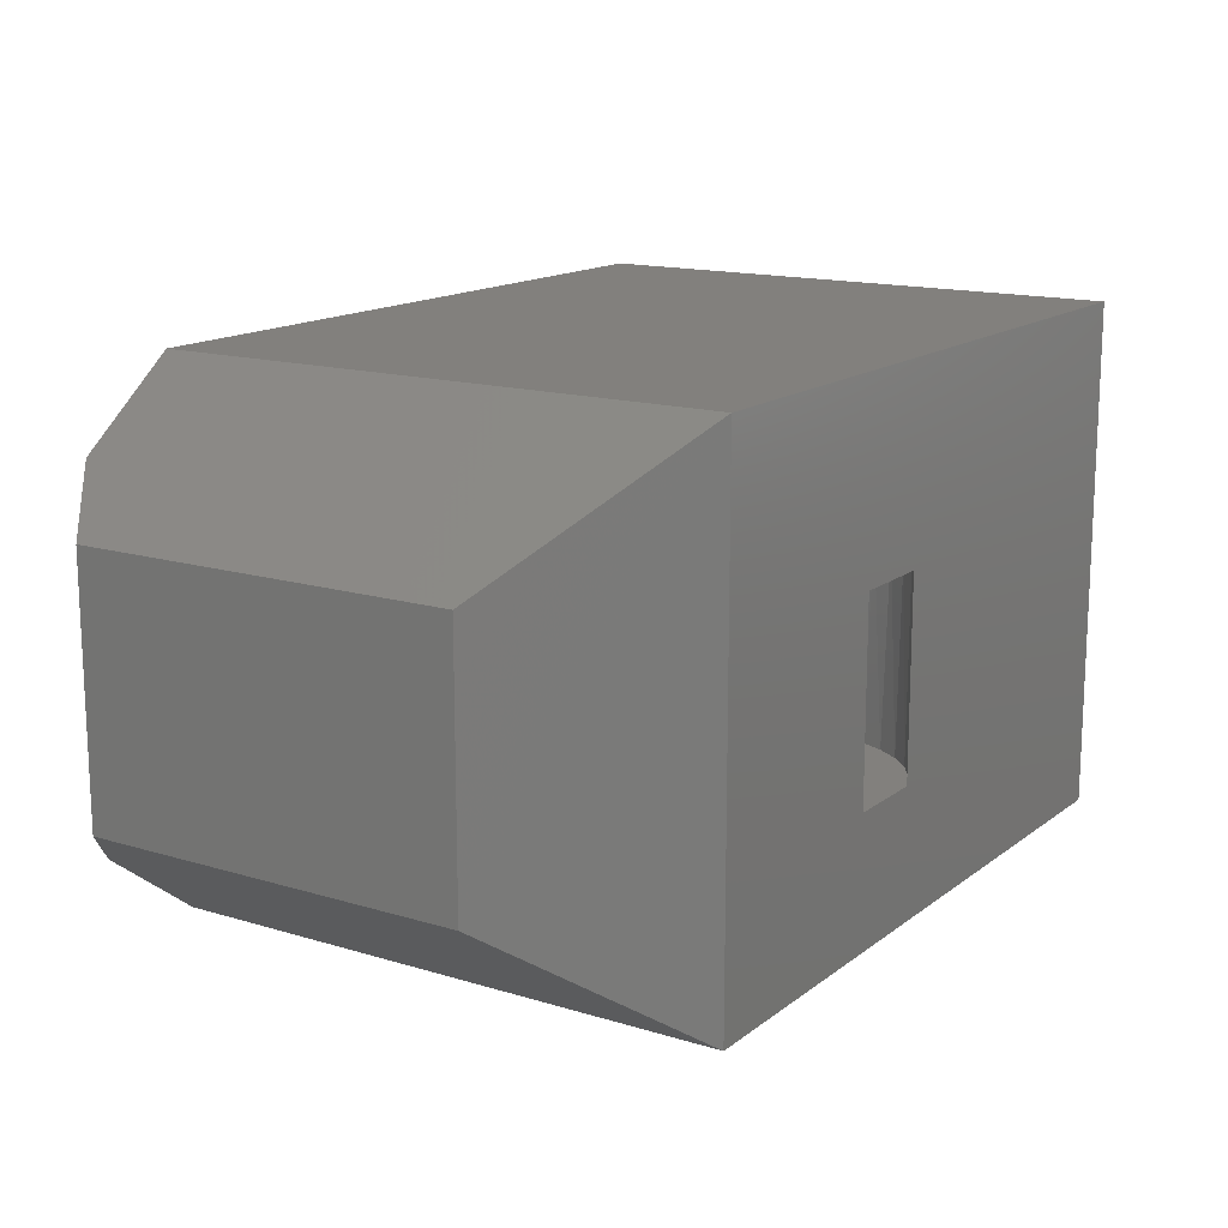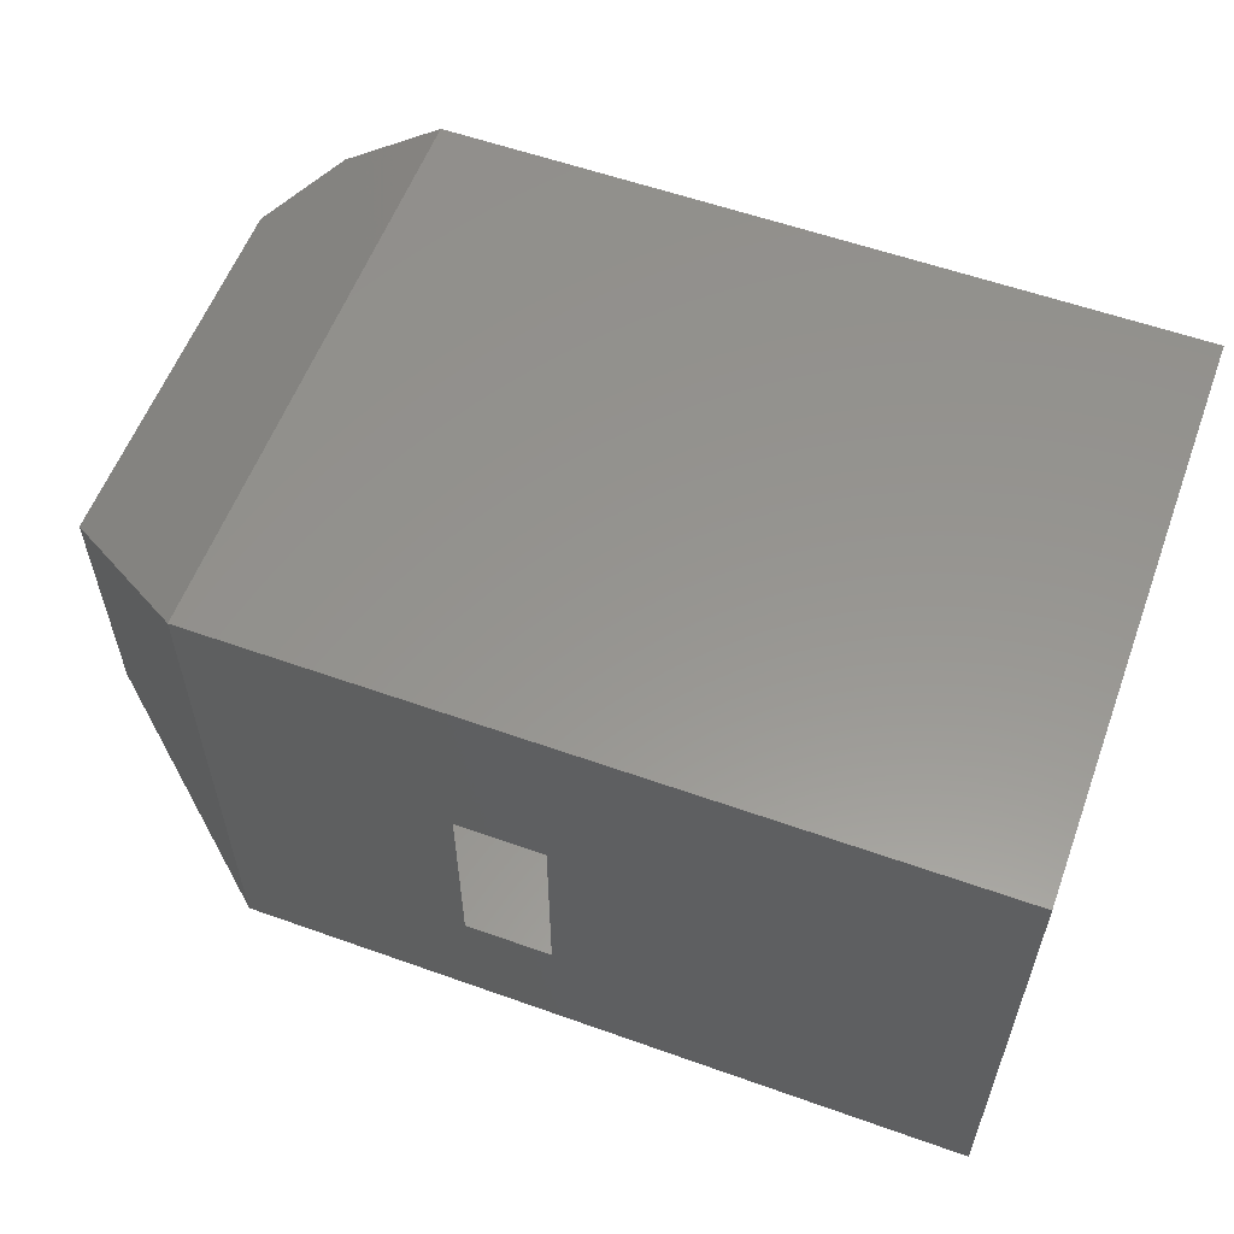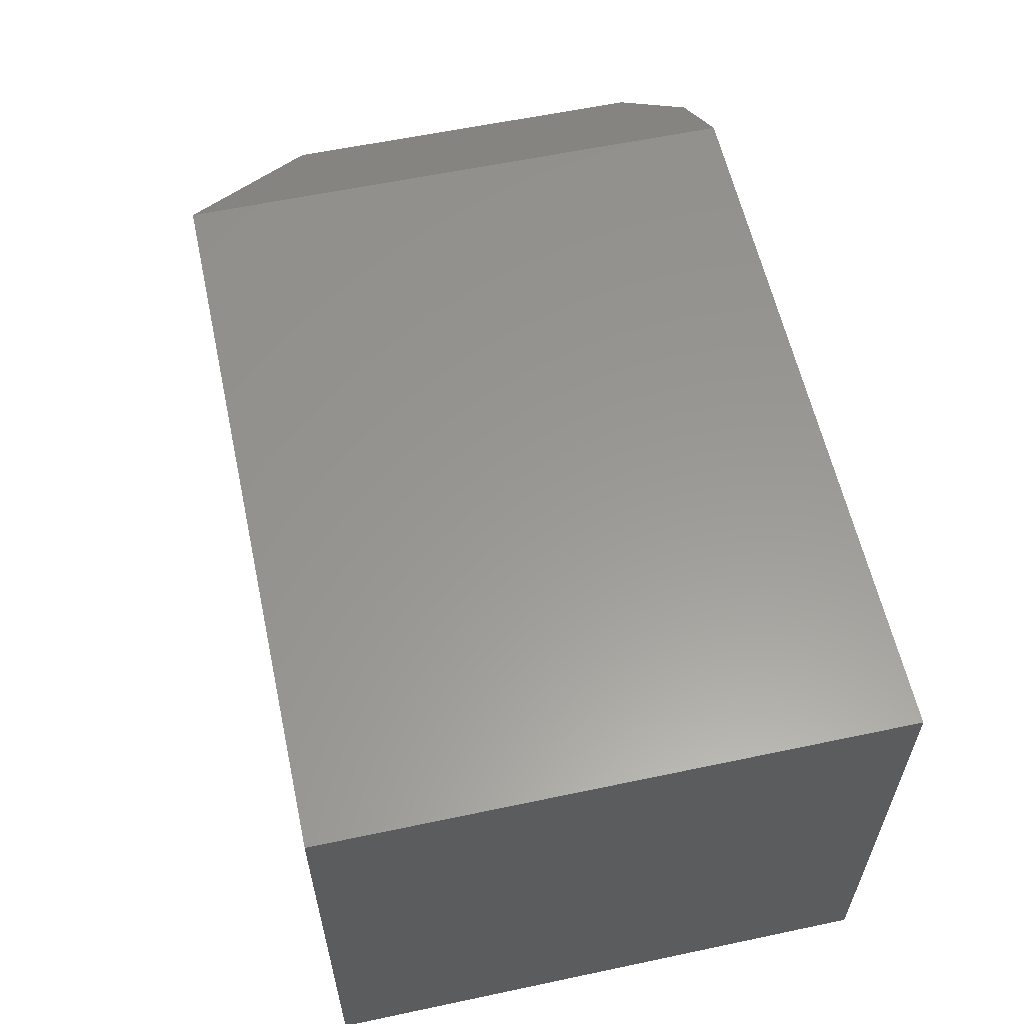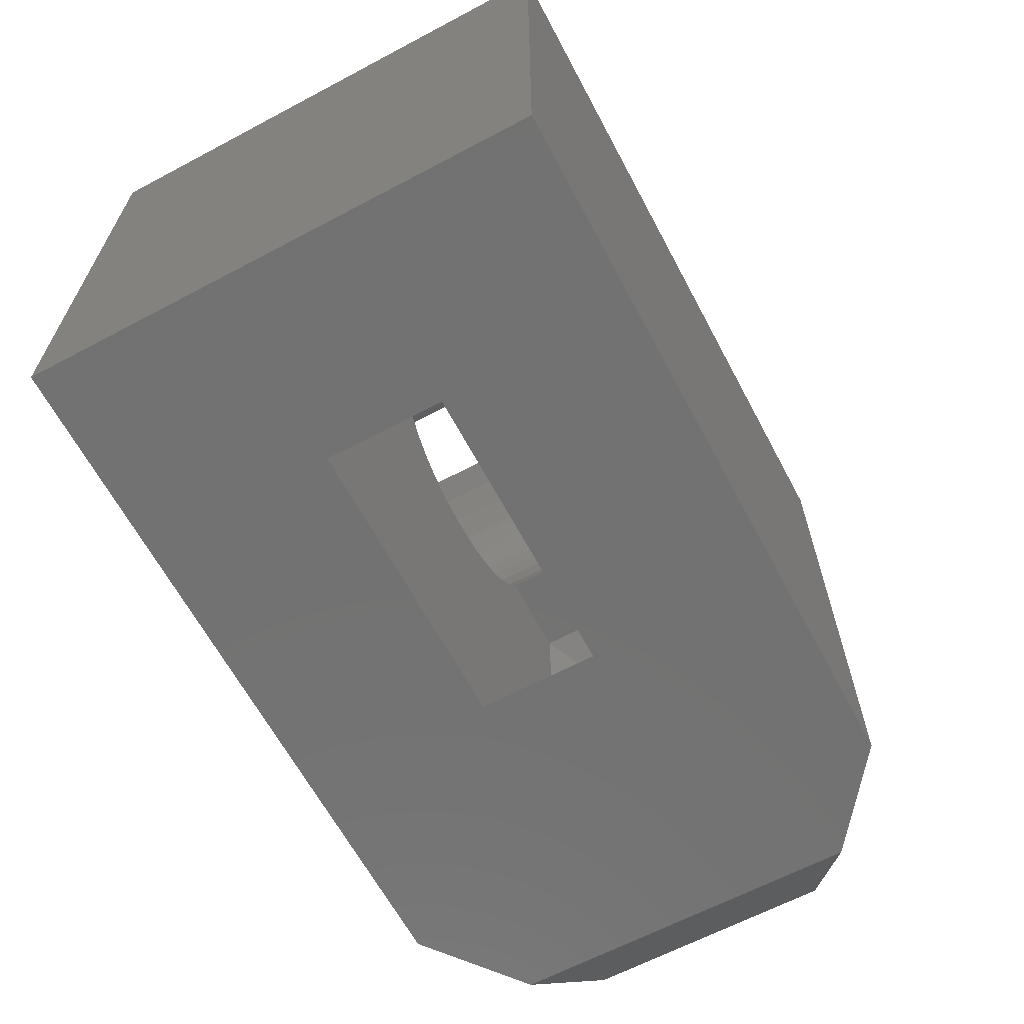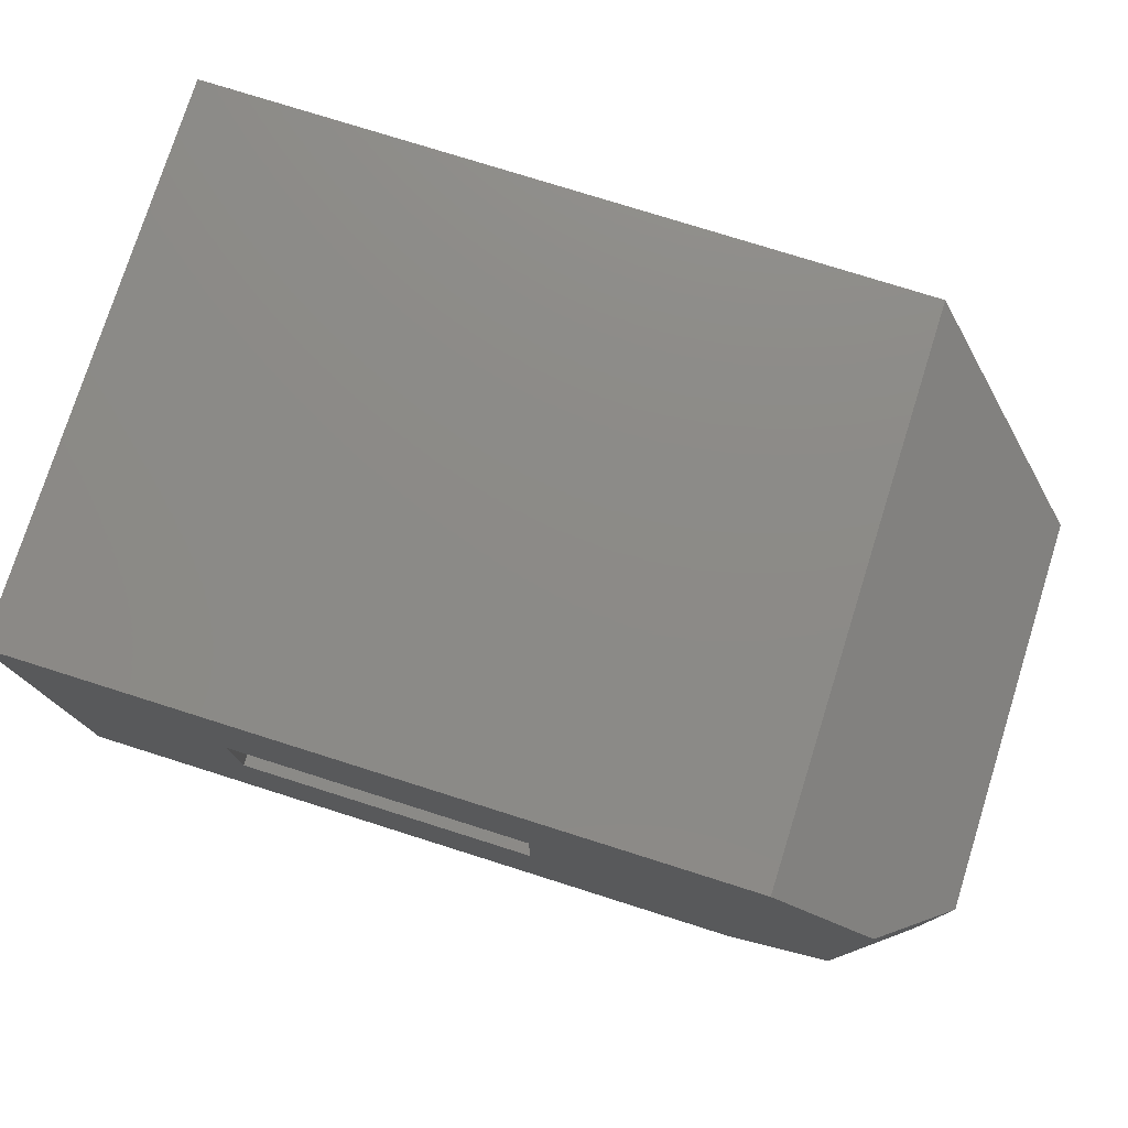
<metadata>
{"format":"stl","ext":"stl","renderer":"f3d","projection":"perspective","resolution":1024,"background":"white","views":[{"elev":15.0,"azim":-57.0,"up":"+Y"},{"elev":57.6,"azim":20.3,"up":"+Y"},{"elev":59.0,"azim":77.7,"up":"+Y"},{"elev":-64.2,"azim":118.1,"up":"+Z"},{"elev":77.0,"azim":-162.5,"up":"+Y"}]}
</metadata>
<code>
# stl→obj: 224 verts, 452 faces
v 0.343 4.024e-17 0.2922
v 0.3122 4.314e-17 0.3016
v 0.1476 6.143e-17 0.3012
v 0.1817 5.995e-17 0.2598
v 0.375 3.686e-17 0.2891
v 0.5683 1.702e-17 0.2598
v 0.6024 1.095e-17 0.3012
v 0.4378 2.92e-17 0.3016
v 0.407 3.313e-17 0.2922
v 0.2234 4.807e-17 0.3903
v 0.2141 4.74e-17 0.4211
v 0.1068 6.049e-17 0.3998
v 0.2109 4.597e-17 0.4531
v 0.1016 5.811e-17 0.4531
v 0.2127 4.446e-17 0.4768
v 0.1034 -1e-12 0.4844
v 0.2178 4.261e-17 0.5
v 0.1056 5.506e-17 0.5
v 0.259 4.708e-17 0.3371
v 0.2386 4.796e-17 0.362
v 0.1224 6.161e-17 0.3485
v 0.2839 4.545e-17 0.3167
v 0.375 4.293e-17 0.1797
v 0.4283 3.672e-17 0.1849
v 0.3217 4.857e-17 0.1849
v 0.4796 3.016e-17 0.2005
v 0.2704 5.34e-17 0.2005
v 0.5269 2.351e-17 0.2258
v 0.2231 5.724e-17 0.2258
v 0.5266 1.441e-17 0.3903
v 0.6432 9.425e-19 0.3998
v 0.5359 1.167e-17 0.4211
v 0.6484 -2.602e-18 0.4531
v 0.5391 9.541e-18 0.4531
v 0.6466 -4.159e-18 0.4849
v 0.5373 8.417e-18 0.4768
v 0.6444 -7.357e-18 0.5
v 0.5322 7.698e-18 0.5
v 0.491 2.132e-17 0.3371
v 0.6276 5.517e-18 0.3485
v 0.5114 1.767e-17 0.362
v 0.4661 2.521e-17 0.3167
v 0.325 2.203e-17 0.6094
v 0.425 0 0.6094
v 0.4542 1.098e-17 0.5968
v 0.5202 7.395e-18 0.5295
v 0.2298 3.964e-17 0.5295
v 0.5028 7.858e-18 0.5561
v 0.2472 3.622e-17 0.5561
v 0.4805 9.069e-18 0.5788
v 0.2695 3.249e-17 0.5788
v 0.2958 2.858e-17 0.5968
v 0.5157 0.2344 0.5375
v 0.5285 0.2344 0.511
v 0.4983 0.2344 0.5614
v 0.4769 0.2344 0.5817
v 0.5364 0.2344 0.4825
v 0.5391 0.2344 0.4531
v 0.4522 0.2344 0.5979
v 0.425 0.2344 0.6094
v 0.2731 0.2344 0.5817
v 0.2517 0.2344 0.5614
v 0.2343 0.2344 0.5375
v 0.2215 0.2344 0.511
v 0.2136 0.2344 0.4825
v 0.2978 0.2344 0.5979
v 0.325 0.2344 0.6094
v 0.2109 0.2344 0.4531
v 0.2307 0.07812 0.375
v 0.2486 0.07812 0.3485
v 0.5014 0.07812 0.3485
v 0.5193 0.07812 0.375
v 0.2714 0.07812 0.3259
v 0.298 0.07812 0.3082
v 0.3276 0.07812 0.2961
v 0.359 0.07812 0.2898
v 0.391 0.07812 0.2898
v 0.4224 0.07812 0.2961
v 0.452 0.07812 0.3082
v 0.4786 0.07812 0.3259
v 0.2486 0.2224 0.3485
v 0.259 0.2344 0.3371
v 0.2386 0.2344 0.362
v 0.2714 0.2224 0.3259
v 0.2839 0.2344 0.3167
v 0.298 0.2224 0.3082
v 0.3122 0.2344 0.3016
v 0.3276 0.2224 0.2961
v 0.343 0.2344 0.2922
v 0.359 0.2224 0.2898
v 0.375 0.2344 0.2891
v 0.391 0.2224 0.2898
v 0.407 0.2344 0.2922
v 0.4224 0.2224 0.2961
v 0.4378 0.2344 0.3016
v 0.452 0.2224 0.3082
v 0.4661 0.2344 0.3167
v 0.4786 0.2224 0.3259
v 0.491 0.2344 0.3371
v 0.5014 0.2224 0.3485
v 0.5114 0.2344 0.362
v 0.2307 0.2224 0.375
v 0.2234 0.2344 0.3903
v 0.2234 0.1502 0.3903
v 0.5193 0.2224 0.375
v 0.5266 0.1502 0.3903
v 0.5266 0.2344 0.3903
v 0.2141 0.2344 0.4211
v 0.2141 0.1502 0.4211
v 0.5359 0.1502 0.4211
v 0.5359 0.2344 0.4211
v 0.7969 0.3474 0.5
v 0.7969 -0.04688 0.5
v 0.6444 0.3438 0.5
v 0.1056 0.3438 0.5
v 0.08562 0.3474 0.5
v 0.08562 -0.04688 0.5
v 0.1281 0.2224 0.07812
v 0.1281 0.2224 0.375
v 0.07812 0.1839 0.1166
v 0.07812 0.1839 0.3365
v 0.04842 -0.1562 0.6094
v 0.04842 0.4567 0.6094
v 0.9062 0.4567 0.6094
v 0.9062 -0.1562 0.6094
v 0.3109 0.07812 -0.0625
v 0.1281 0.07812 0.07812
v 0.6719 0.07812 -0.0625
v 0.1281 0.07812 0.375
v 0.6719 0.07812 0.375
v 0.07812 0.1166 0.3365
v 0.07812 0.1166 0.1166
v 0.3109 0.2224 -0.0625
v 0.6719 0.2224 0.375
v 0.6719 0.2224 -0.0625
v 0.04842 0.4567 -0.0625
v 0.9062 0.4567 -0.0625
v 0.9062 -0.1562 -0.0625
v 0.04842 -0.1562 -0.0625
v -0.07346 -0.0625 -0.0625
v -0.07346 0.363 -0.0625
v -0.1562 0.001187 0.001187
v -0.1562 0.2993 0.001187
v -0.1562 0.2993 0.4519
v -0.1562 0.001187 0.4519
v -0.03125 0.06274 0.06274
v -0.03125 0.06274 0.3904
v -0.03125 0.2378 0.06274
v -0.03125 0.2378 0.3904
v 0.09093 0.3317 0.4844
v 0.09093 0.3317 0.04688
v -0.01063 0.2536 0.04688
v 0.09093 -0.03125 0.4844
v 0.09093 -0.03125 0.04688
v -0.01063 0.04688 0.04688
v 0.7812 -0.03125 0.04688
v 0.7812 0.3317 0.04688
v 0.7812 -0.03125 0.4844
v 0.7812 0.3317 0.4844
v 0.1034 0.3317 0.4844
v 0.1016 0.3317 0.4531
v 0.6024 0.3317 0.3012
v 0.6276 0.3317 0.3485
v 0.6432 0.3317 0.3998
v 0.6484 0.3317 0.4531
v 0.6466 0.3317 0.4844
v 0.1068 0.3317 0.3998
v 0.1224 0.3317 0.3485
v 0.1476 0.3317 0.3012
v 0.1817 0.3317 0.2598
v 0.2231 0.3317 0.2258
v 0.2704 0.3317 0.2005
v 0.3217 0.3317 0.1849
v 0.375 0.3317 0.1797
v 0.4283 0.3317 0.1849
v 0.4796 0.3317 0.2005
v 0.5269 0.3317 0.2258
v 0.5683 0.3317 0.2598
v 0.08562 0.3474 0.04688
v 0.7969 0.3474 0.04688
v 0.7969 -0.04688 0.04688
v 0.08562 -0.04688 0.04688
v -0.03626 0.04688 0.04688
v -0.04688 0.05504 0.05504
v -0.04688 0.05504 0.3981
v -0.03626 0.2536 0.04688
v -0.04688 0.2454 0.05504
v -0.04688 0.2454 0.3981
v 0.1023 -0.03125 0.4333
v 0.1034 -0.03125 0.4844
v 0.4259 -0.03125 0.1845
v 0.375 -0.03125 0.1797
v 0.3241 -0.03125 0.1845
v 0.275 -0.03125 0.1986
v 0.2293 -0.03125 0.2217
v 0.1888 -0.03125 0.2529
v 0.1548 -0.03125 0.291
v 0.1285 -0.03125 0.3349
v 0.1108 -0.03125 0.3828
v 0.6466 -0.03125 0.4844
v 0.6477 -0.03125 0.4333
v 0.6392 -0.03125 0.3828
v 0.6215 -0.03125 0.3349
v 0.5952 -0.03125 0.291
v 0.5612 -0.03125 0.2529
v 0.5207 -0.03125 0.2217
v 0.475 -0.03125 0.1986
v 0.1016 0.3438 0.4531
v 0.1068 0.3438 0.3998
v 0.1224 0.3438 0.3485
v 0.1476 0.3438 0.3012
v 0.1817 0.3438 0.2598
v 0.2231 0.3438 0.2258
v 0.2704 0.3438 0.2005
v 0.3217 0.3438 0.1849
v 0.375 0.3438 0.1797
v 0.4283 0.3438 0.1849
v 0.4796 0.3438 0.2005
v 0.5269 0.3438 0.2258
v 0.5683 0.3438 0.2598
v 0.6024 0.3438 0.3012
v 0.6276 0.3438 0.3485
v 0.6432 0.3438 0.3998
v 0.6484 0.3438 0.4531
f 1 2 3
f 4 1 3
f 5 1 4
f 6 5 4
f 7 8 9
f 9 6 7
f 9 5 6
f 10 11 12
f 12 11 13
f 12 13 14
f 14 13 15
f 14 15 16
f 16 15 17
f 16 17 18
f 19 20 21
f 21 20 10
f 21 10 12
f 2 22 3
f 3 22 19
f 3 19 21
f 23 24 25
f 25 24 26
f 25 26 27
f 27 26 28
f 27 28 29
f 29 28 6
f 29 6 4
f 30 31 32
f 32 31 33
f 32 33 34
f 34 33 35
f 34 35 36
f 36 35 37
f 36 37 38
f 39 40 41
f 41 40 31
f 41 31 30
f 8 7 42
f 42 7 40
f 42 40 39
f 43 44 45
f 38 17 46
f 46 17 47
f 46 47 48
f 48 47 49
f 48 49 50
f 50 49 51
f 50 51 45
f 45 51 52
f 45 52 43
f 46 53 54
f 53 46 48
f 48 55 53
f 55 48 50
f 50 56 55
f 56 50 45
f 38 46 54
f 38 54 57
f 38 57 36
f 57 58 36
f 36 58 34
f 56 45 59
f 59 45 44
f 59 44 60
f 51 61 52
f 62 61 51
f 49 62 51
f 63 62 49
f 47 63 49
f 64 63 47
f 17 15 65
f 17 65 64
f 17 64 47
f 61 66 52
f 52 66 67
f 52 67 43
f 68 65 13
f 13 65 15
f 10 20 69
f 20 70 69
f 71 41 72
f 41 30 72
f 19 70 20
f 73 70 19
f 22 73 19
f 74 73 22
f 2 74 22
f 75 74 2
f 1 75 2
f 76 75 1
f 5 76 1
f 5 77 76
f 77 5 9
f 9 78 77
f 78 9 8
f 8 79 78
f 79 8 42
f 42 80 79
f 80 42 39
f 39 71 80
f 71 39 41
f 81 82 83
f 82 81 84
f 84 85 82
f 85 84 86
f 86 87 85
f 87 86 88
f 88 89 87
f 89 88 90
f 90 91 89
f 92 91 90
f 93 91 92
f 94 93 92
f 95 93 94
f 96 95 94
f 97 95 96
f 98 97 96
f 99 97 98
f 100 99 98
f 101 99 100
f 102 81 83
f 102 83 103
f 102 103 104
f 102 104 10
f 102 10 69
f 105 72 30
f 105 30 106
f 105 106 107
f 105 107 101
f 105 101 100
f 103 108 104
f 104 108 109
f 108 68 109
f 109 68 13
f 58 110 34
f 34 110 32
f 110 106 32
f 32 106 30
f 13 11 109
f 109 11 10
f 109 10 104
f 58 111 110
f 110 111 107
f 110 107 106
f 112 113 37
f 112 37 114
f 112 114 115
f 112 115 116
f 17 117 18
f 18 117 116
f 18 116 115
f 37 113 38
f 38 113 117
f 38 117 17
f 118 119 120
f 120 119 121
f 122 43 123
f 123 43 67
f 123 67 124
f 124 67 60
f 124 60 125
f 125 60 44
f 125 44 122
f 122 44 43
f 108 65 68
f 64 65 108
f 103 64 108
f 97 56 59
f 111 57 107
f 57 111 58
f 60 67 87
f 60 87 89
f 60 89 91
f 60 91 93
f 60 93 95
f 60 95 97
f 60 97 59
f 67 66 87
f 87 66 61
f 87 61 85
f 85 61 62
f 85 62 82
f 82 62 63
f 82 63 83
f 83 63 64
f 83 64 103
f 57 54 107
f 107 54 53
f 107 53 101
f 101 53 55
f 101 55 99
f 99 55 56
f 99 56 97
f 126 127 74
f 126 74 75
f 126 75 76
f 126 76 77
f 126 77 78
f 126 78 79
f 126 79 80
f 126 80 71
f 126 71 128
f 127 129 69
f 127 69 70
f 127 70 73
f 127 73 74
f 72 130 71
f 71 130 128
f 119 102 129
f 129 102 69
f 119 129 121
f 121 129 131
f 132 120 131
f 131 120 121
f 129 127 131
f 131 127 132
f 133 118 126
f 126 118 127
f 118 120 127
f 127 120 132
f 100 134 105
f 133 135 134
f 133 134 100
f 133 100 98
f 133 98 96
f 133 96 94
f 133 94 92
f 133 92 90
f 133 90 88
f 133 88 86
f 118 133 86
f 118 86 84
f 118 84 81
f 118 81 102
f 118 102 119
f 105 134 72
f 72 134 130
f 128 130 135
f 135 130 134
f 133 136 135
f 135 136 137
f 135 137 128
f 128 137 138
f 128 138 126
f 126 138 139
f 126 139 133
f 133 139 140
f 133 140 136
f 136 140 141
f 140 142 141
f 141 142 143
f 144 123 143
f 143 123 136
f 143 136 141
f 136 123 137
f 137 123 124
f 138 137 125
f 125 137 124
f 122 139 125
f 125 139 138
f 122 145 139
f 139 145 142
f 139 142 140
f 123 144 122
f 122 144 145
f 142 145 143
f 143 145 144
f 146 147 148
f 148 147 149
f 149 150 148
f 148 150 151
f 148 151 152
f 153 147 154
f 154 147 146
f 154 146 155
f 155 146 152
f 152 146 148
f 156 157 158
f 158 157 159
f 150 160 161
f 159 162 163
f 159 163 164
f 159 164 165
f 159 165 166
f 151 150 161
f 151 161 167
f 151 167 168
f 151 168 169
f 151 169 170
f 151 170 171
f 151 171 172
f 151 172 173
f 151 173 174
f 151 174 175
f 157 151 175
f 157 175 176
f 157 176 177
f 157 177 178
f 157 178 162
f 157 162 159
f 150 149 153
f 153 149 147
f 179 180 116
f 116 180 112
f 181 113 180
f 180 113 112
f 117 113 182
f 182 113 181
f 183 184 182
f 182 184 185
f 182 185 117
f 186 183 155
f 186 155 152
f 186 152 151
f 186 151 179
f 156 180 157
f 157 180 179
f 157 179 151
f 180 156 181
f 181 156 154
f 181 154 182
f 182 154 155
f 182 155 183
f 186 179 187
f 187 179 116
f 187 116 188
f 116 117 188
f 188 117 185
f 183 186 184
f 184 186 187
f 184 187 185
f 185 187 188
f 153 189 190
f 154 191 192
f 154 192 193
f 154 193 194
f 154 194 195
f 154 195 196
f 154 196 197
f 154 197 198
f 154 198 199
f 154 199 189
f 154 189 153
f 156 158 200
f 156 200 201
f 156 201 202
f 156 202 203
f 156 203 204
f 156 204 205
f 156 205 206
f 156 206 207
f 156 207 191
f 156 191 154
f 208 161 160
f 16 18 160
f 160 18 115
f 160 115 208
f 159 166 158
f 158 166 35
f 158 35 200
f 161 208 167
f 167 208 209
f 167 209 168
f 168 209 210
f 168 210 169
f 169 210 211
f 169 211 170
f 170 211 212
f 170 212 171
f 171 212 213
f 171 213 172
f 172 213 214
f 172 214 173
f 173 214 215
f 173 215 174
f 174 215 216
f 174 216 175
f 175 216 217
f 175 217 176
f 176 217 218
f 176 218 177
f 177 218 219
f 177 219 178
f 178 219 220
f 178 220 162
f 162 220 221
f 162 221 163
f 163 221 222
f 163 222 164
f 164 222 223
f 164 223 165
f 165 223 224
f 224 223 114
f 115 114 223
f 115 223 222
f 115 222 221
f 115 221 220
f 115 220 219
f 115 219 218
f 115 218 217
f 115 217 216
f 115 216 215
f 115 215 214
f 115 214 213
f 115 213 212
f 115 212 211
f 115 211 210
f 115 210 209
f 115 209 208
f 224 166 165
f 37 35 114
f 114 35 166
f 114 166 224
f 150 153 190
f 150 190 16
f 150 16 160
f 199 12 189
f 21 12 199
f 198 21 199
f 3 21 198
f 197 3 198
f 4 3 197
f 196 4 197
f 29 4 196
f 195 29 196
f 27 29 195
f 194 27 195
f 25 27 194
f 193 25 194
f 207 26 24
f 26 207 206
f 206 28 26
f 28 206 205
f 205 6 28
f 6 205 204
f 204 7 6
f 7 204 203
f 203 40 7
f 40 203 202
f 202 31 40
f 31 202 201
f 12 14 189
f 189 14 16
f 189 16 190
f 207 24 191
f 191 24 23
f 191 23 192
f 192 23 25
f 192 25 193
f 31 201 33
f 33 201 200
f 33 200 35

</code>
